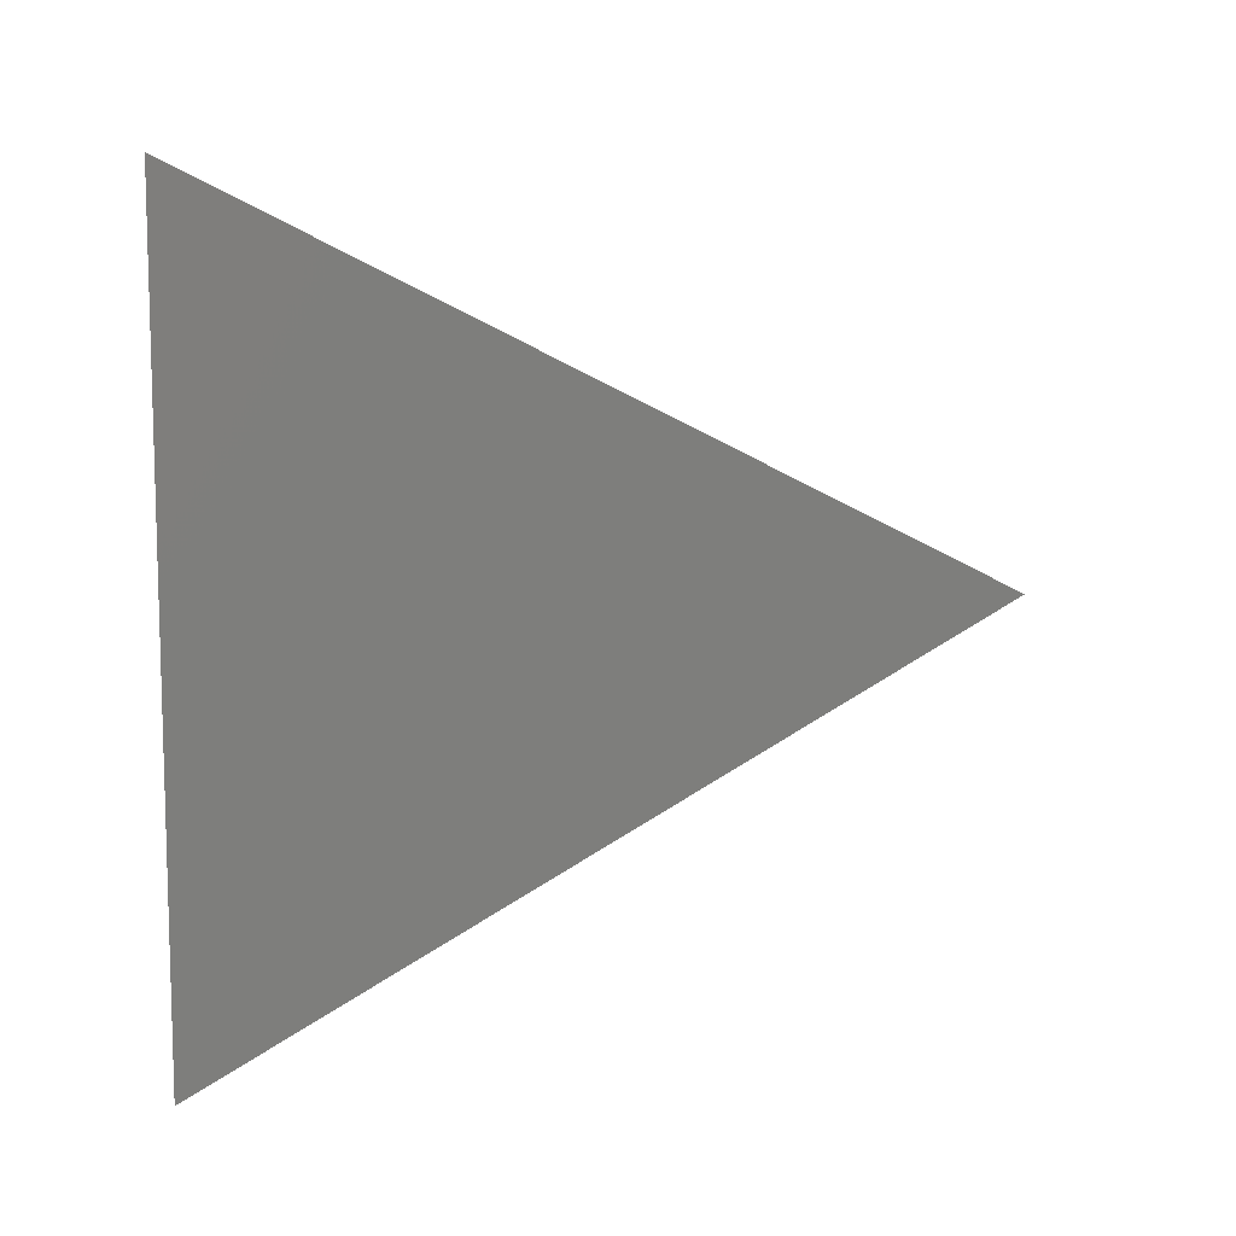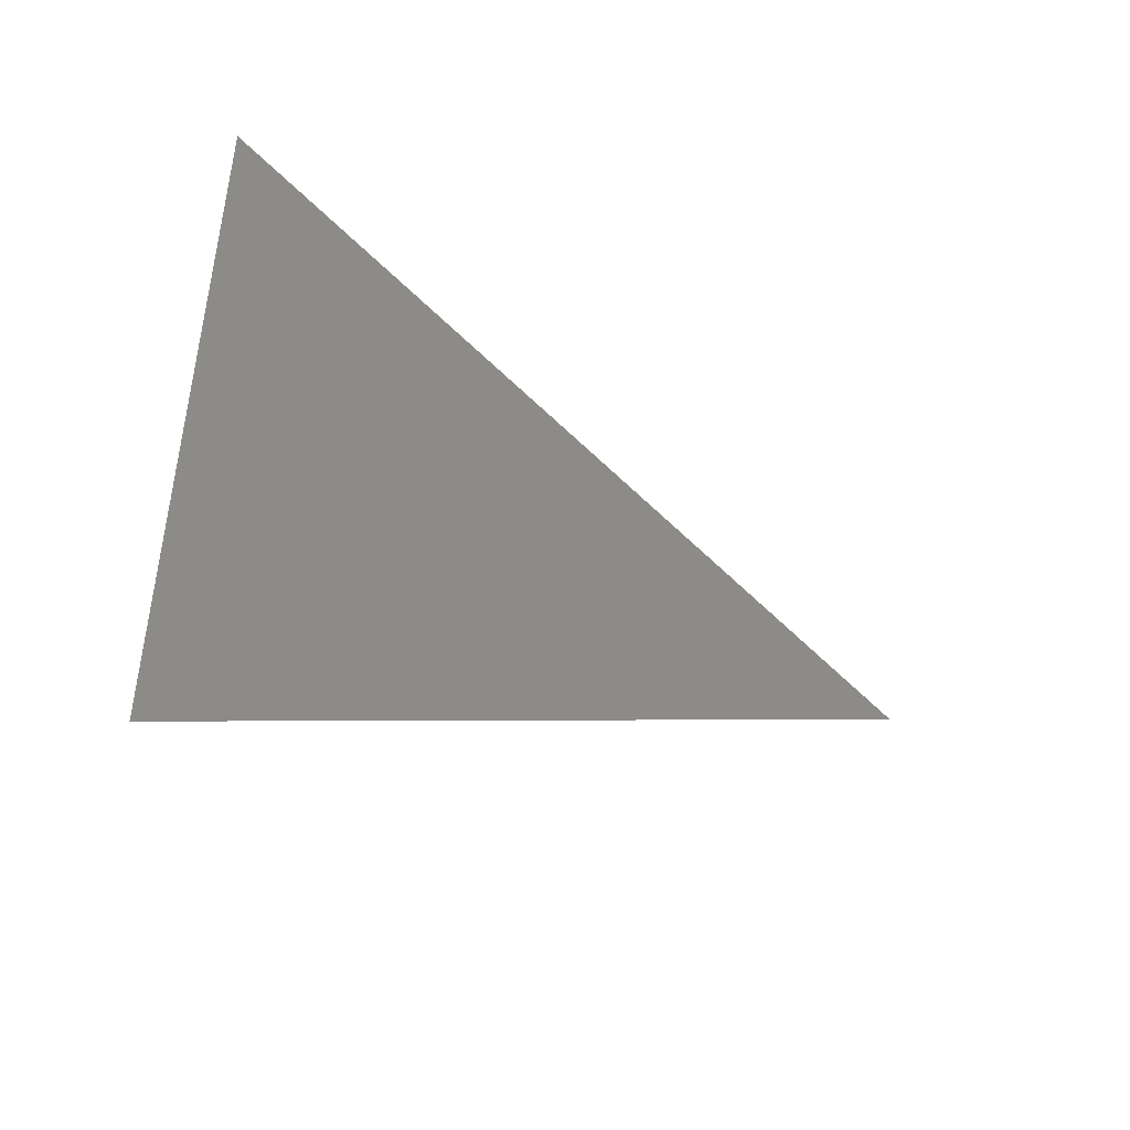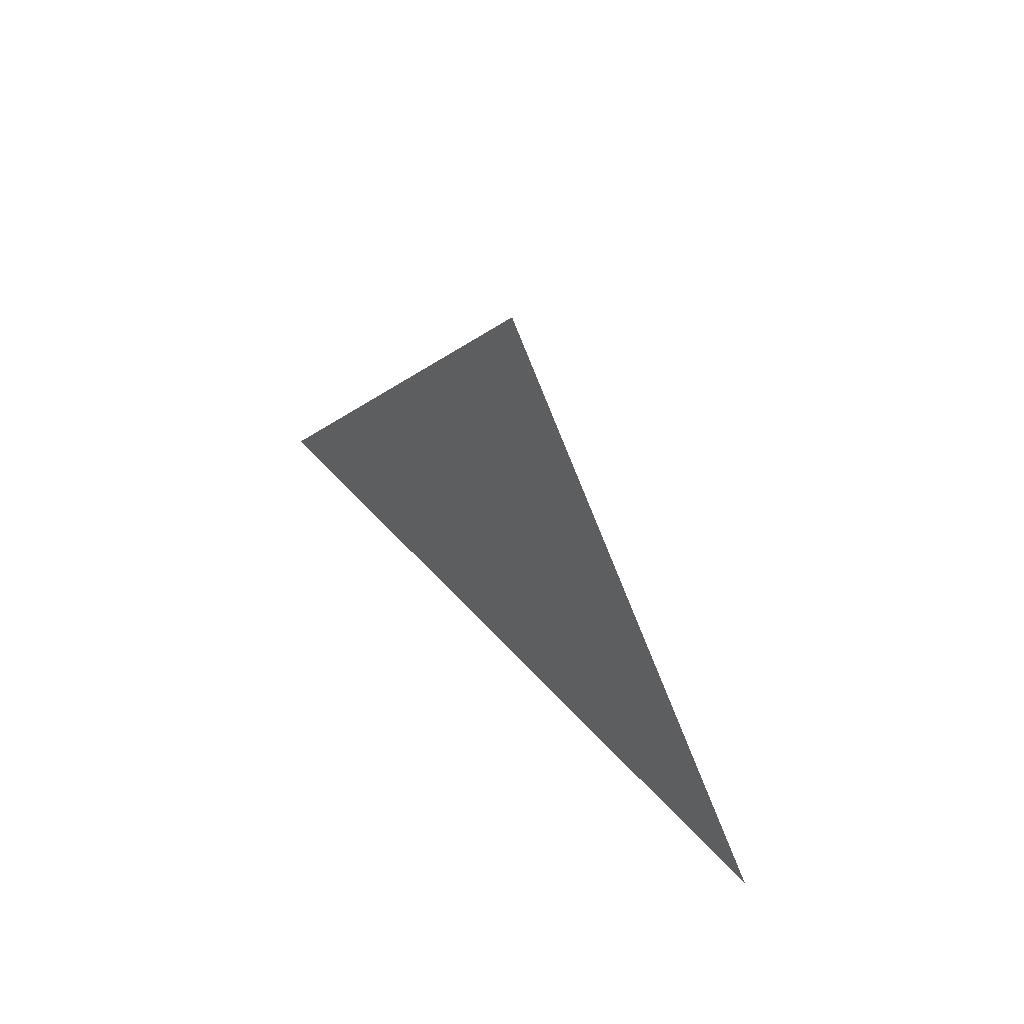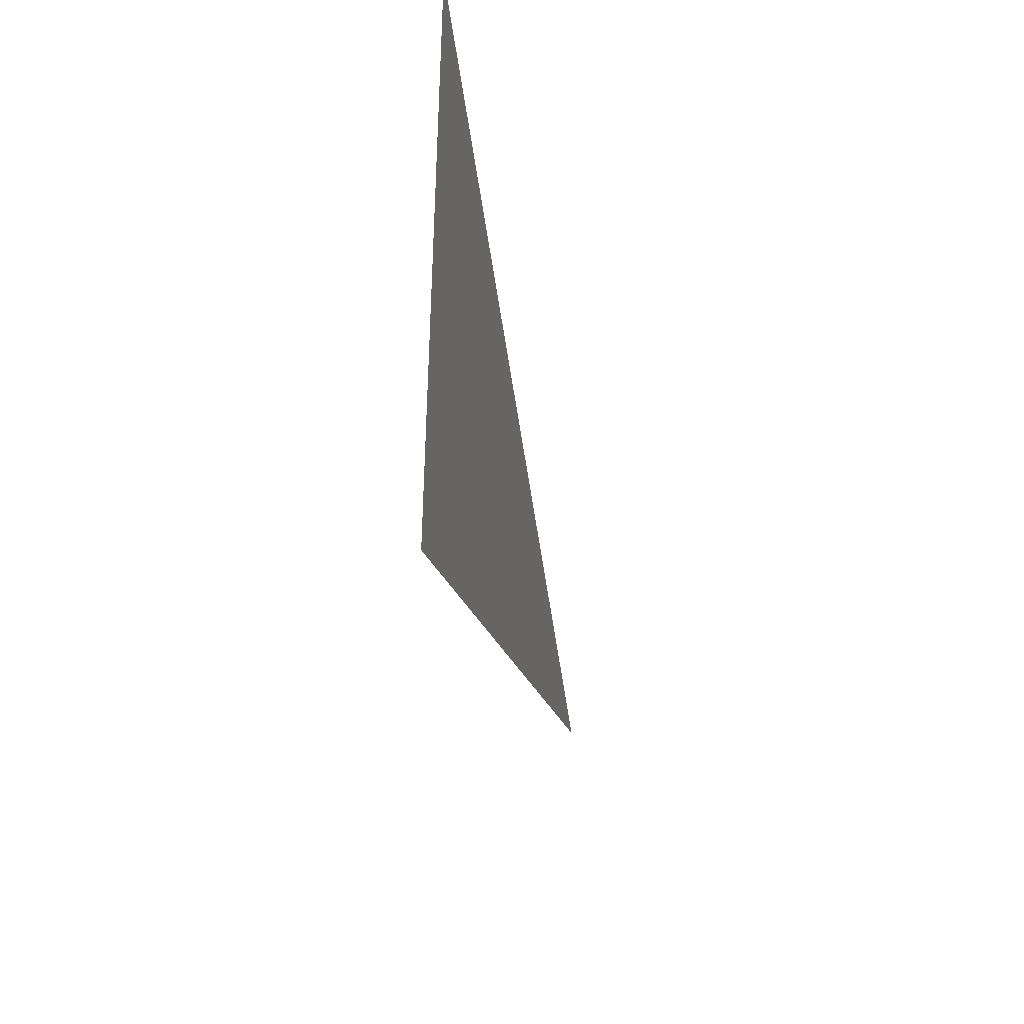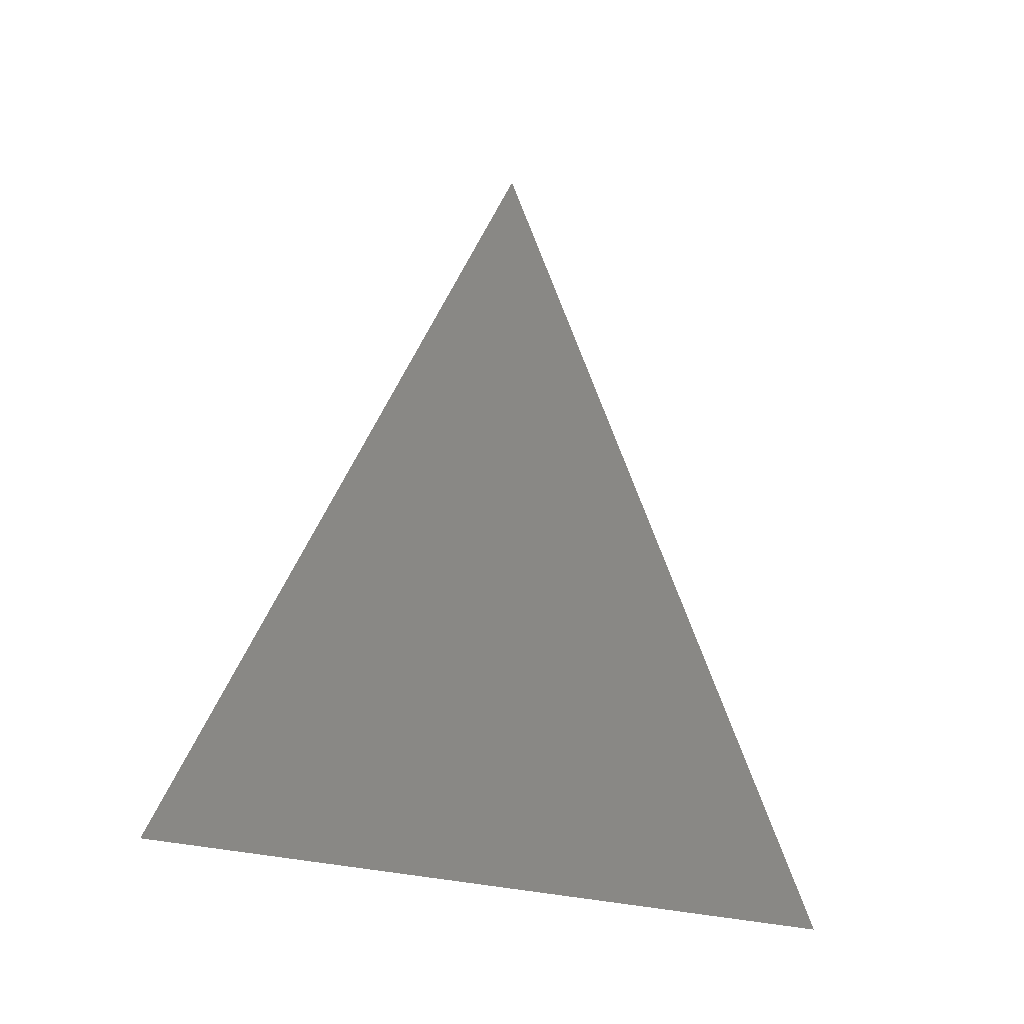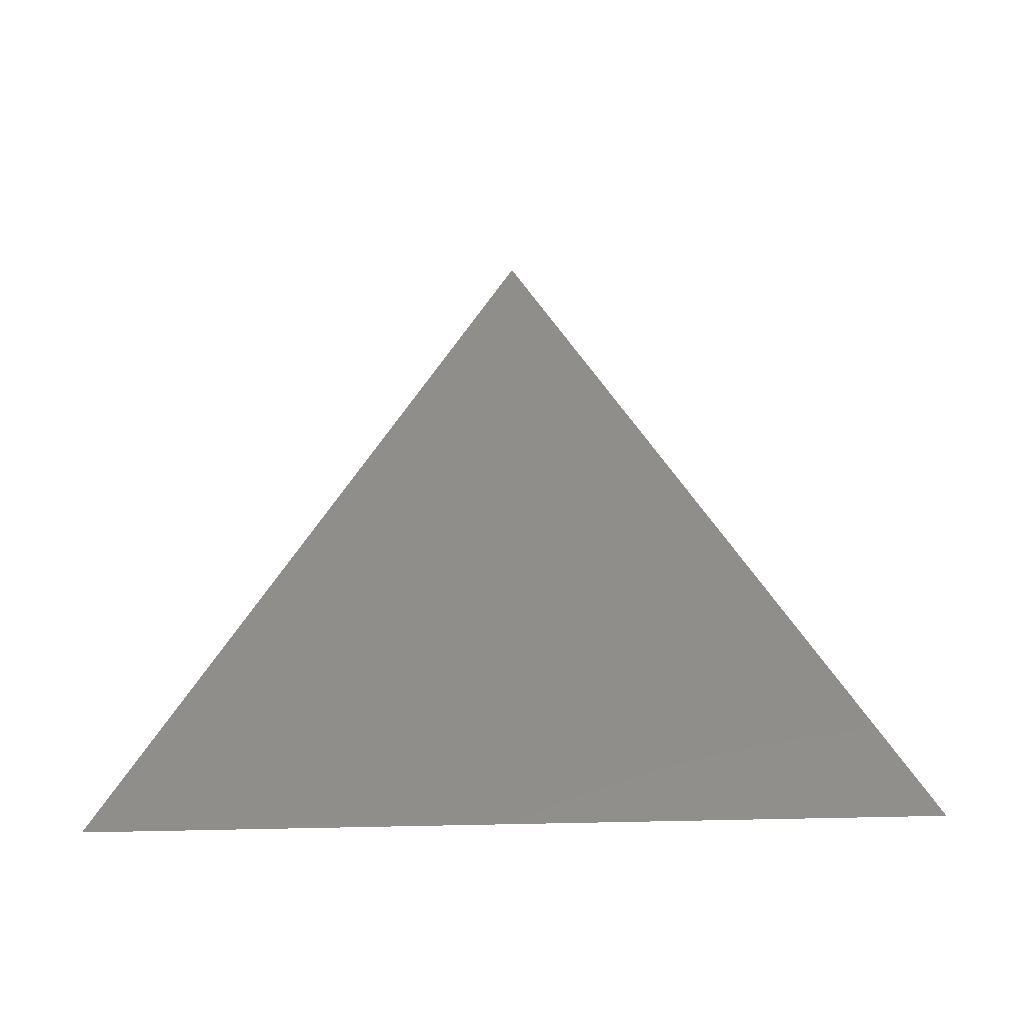
<metadata>
{"format":"stl","ext":"stl","renderer":"f3d","projection":"perspective","resolution":1024,"background":"white","views":[{"elev":9.7,"azim":-109.1,"up":"+Y"},{"elev":-45.9,"azim":-123.5,"up":"+Y"},{"elev":64.5,"azim":-43.1,"up":"+Z"},{"elev":-42.4,"azim":-169.7,"up":"+Y"},{"elev":-21.5,"azim":55.4,"up":"+Z"},{"elev":-43.8,"azim":91.9,"up":"+Z"}]}
</metadata>
<code>
# stl→obj: 4 verts, 3 faces
v 0 -5 0
v 0 5 0
v 0 0 10
v 0 -5 1e-06
f 1 2 3
f 4 2 3
f 4 2 3

</code>
